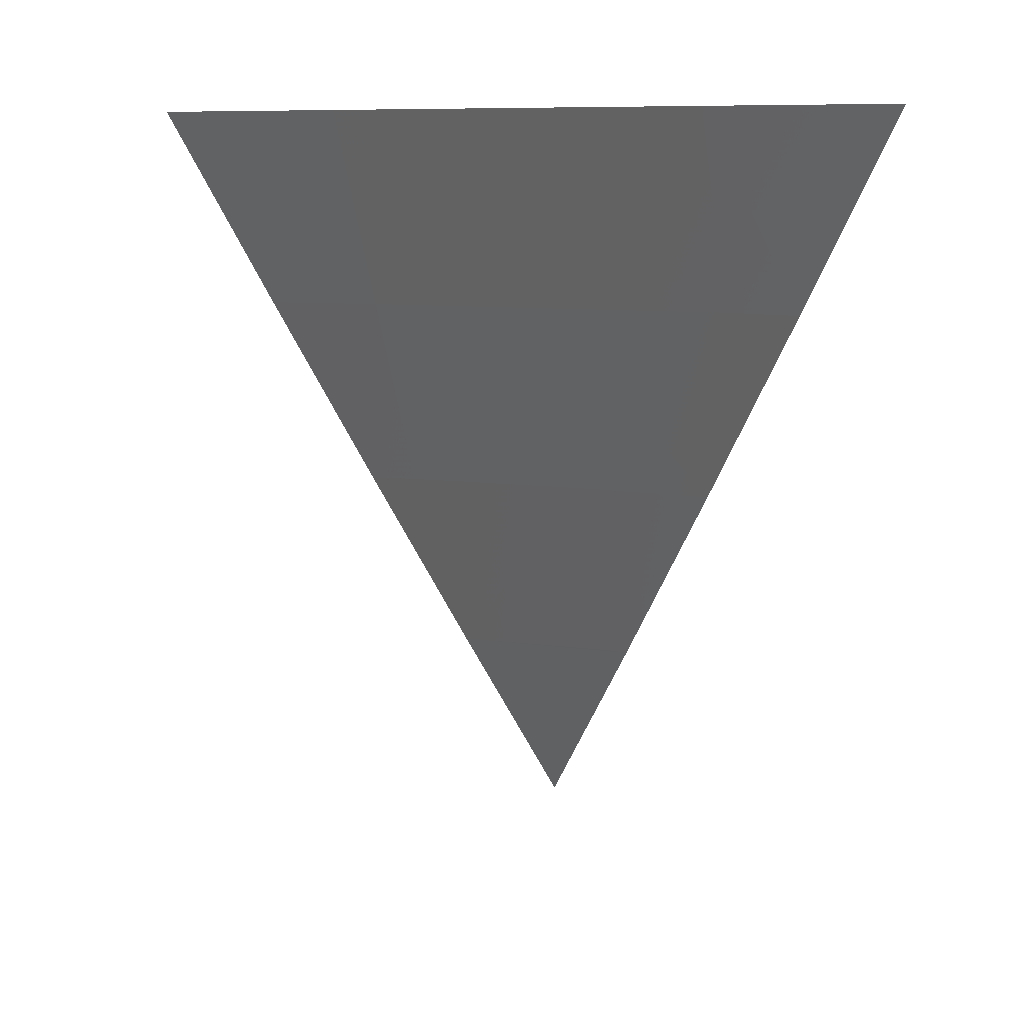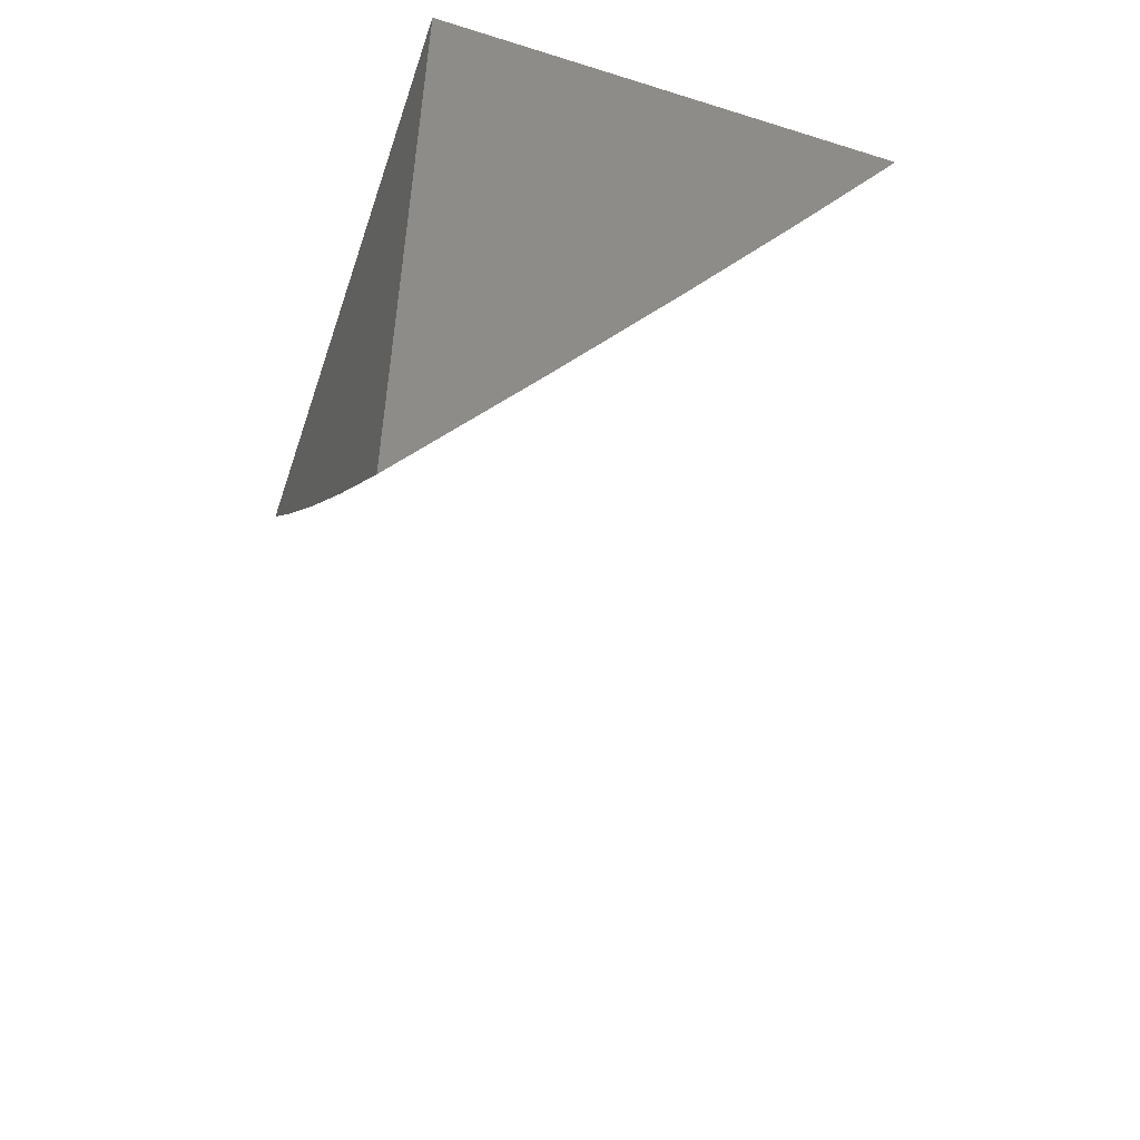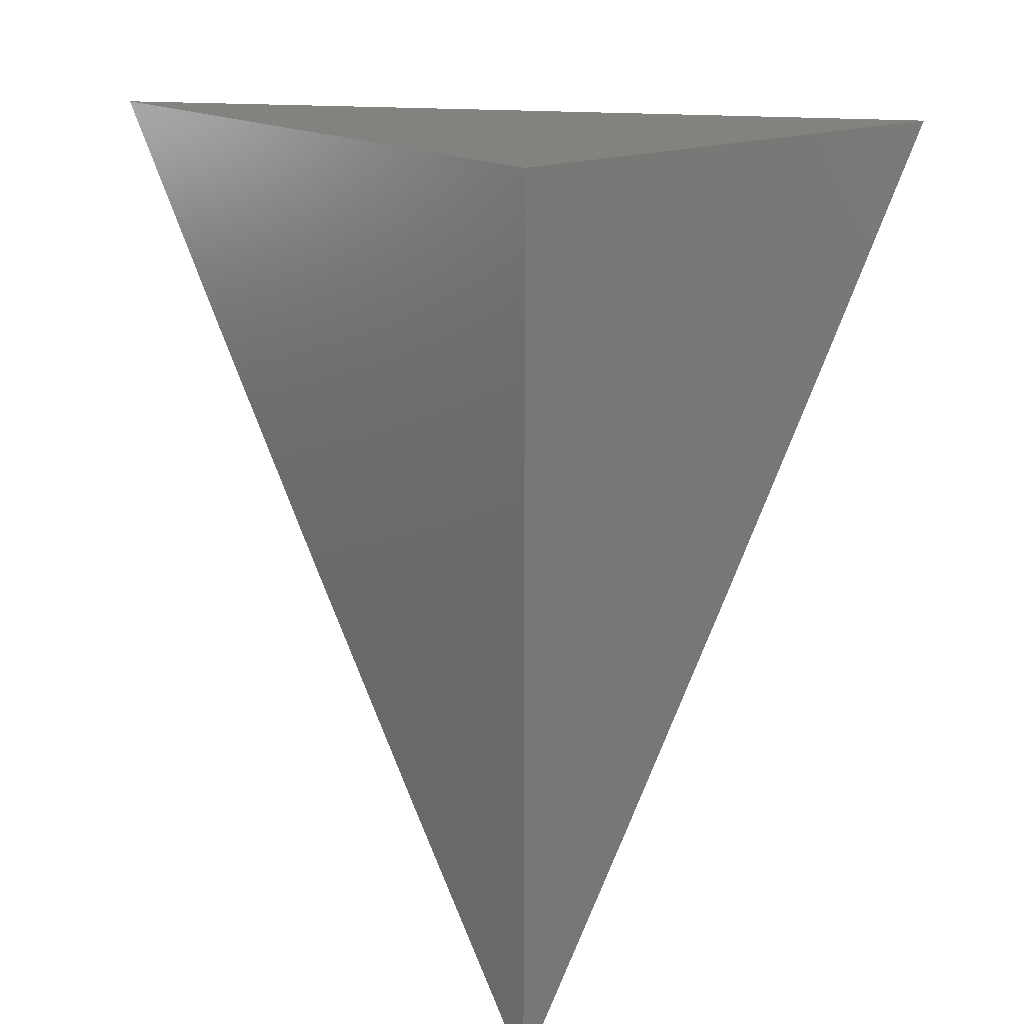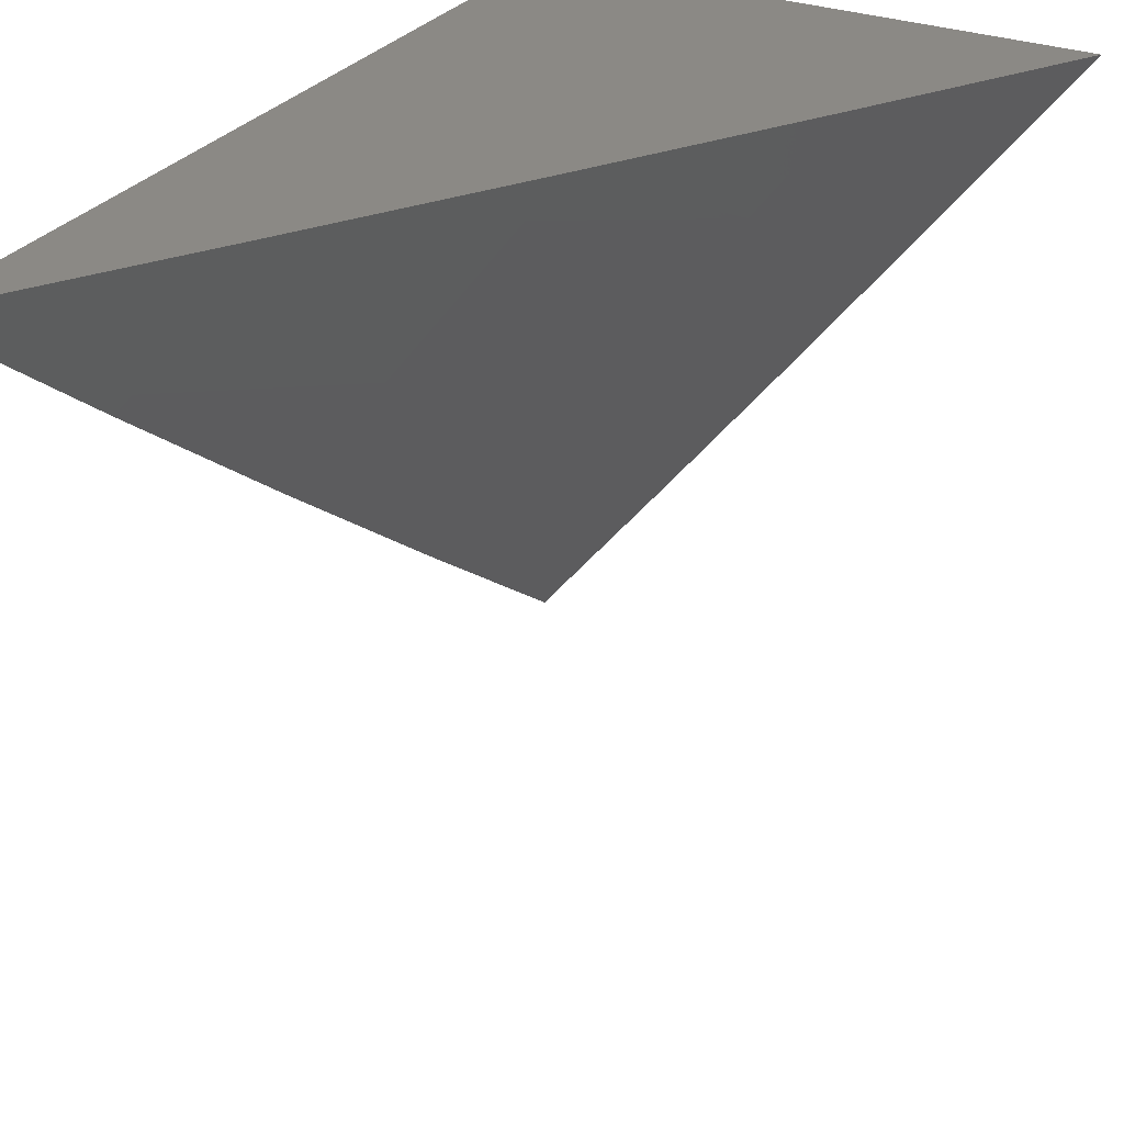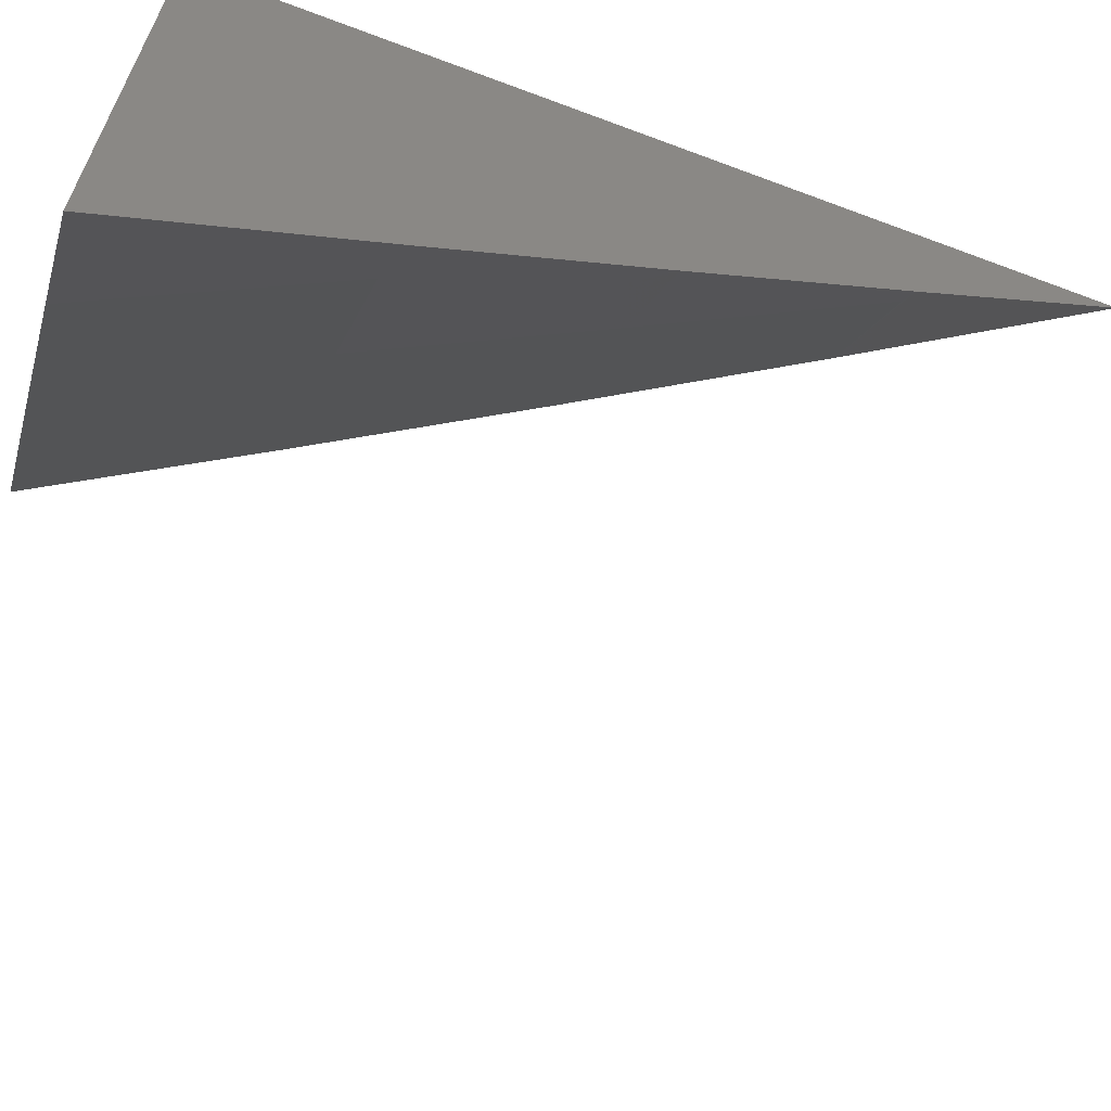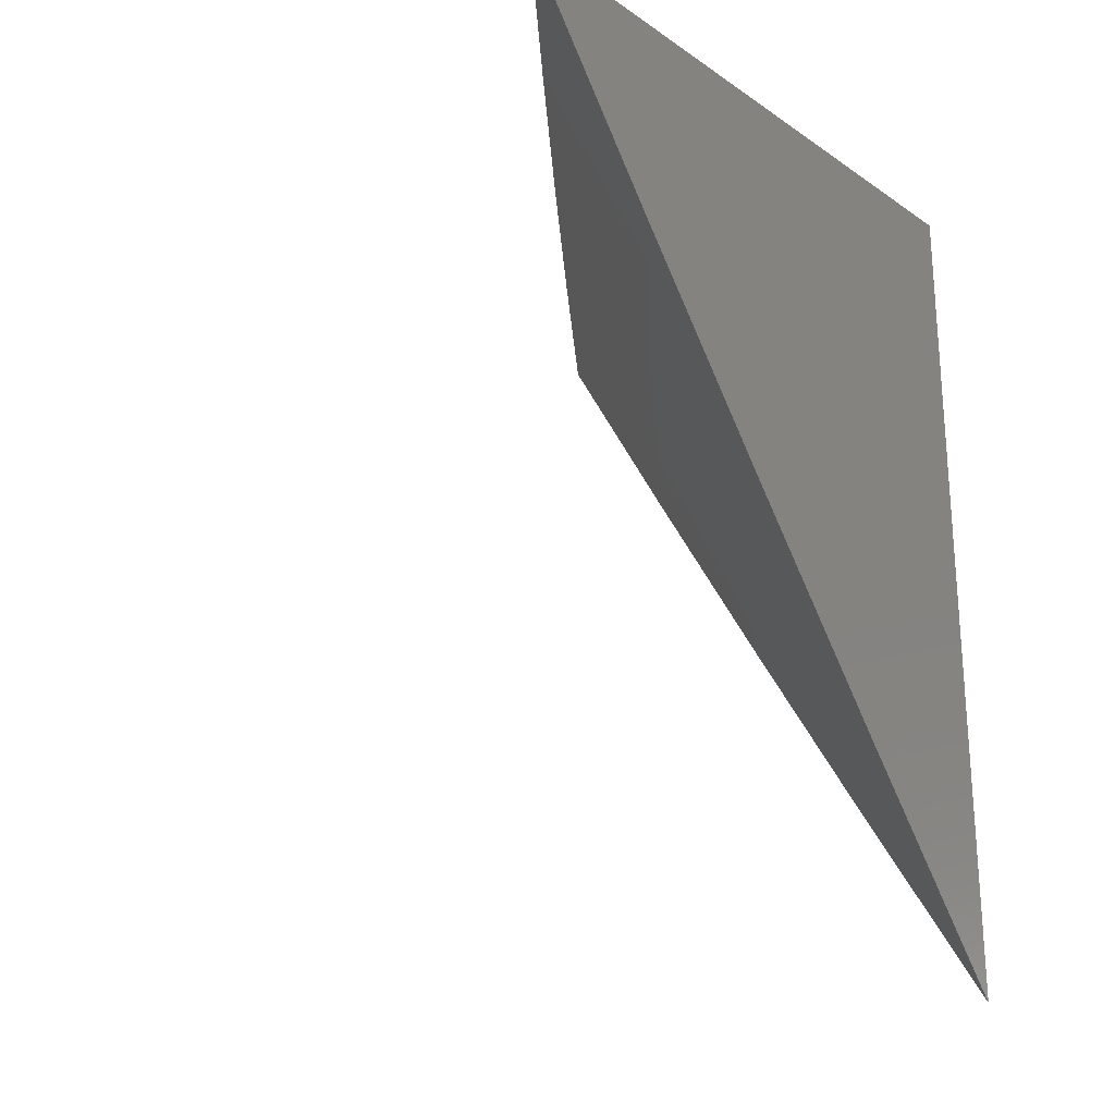
<metadata>
{"format":"stl","ext":"stl","renderer":"f3d","projection":"perspective","resolution":1024,"background":"white","views":[{"elev":9.1,"azim":-30.6,"up":"+Z"},{"elev":-54.7,"azim":161.6,"up":"+Z"},{"elev":17.2,"azim":140.2,"up":"+Z"},{"elev":29.2,"azim":-151.1,"up":"+Y"},{"elev":-65.0,"azim":69.3,"up":"+Y"},{"elev":-23.9,"azim":41.8,"up":"+Z"}]}
</metadata>
<code>
# stl→obj: 19 verts, 34 faces
v -8 -6.198 -5
v -8.039 -6.149 -5
v -8 -6.149 -5.066
v -8.016 -6.13 -5.066
v -8 -6.1 -5.132
v -8.055 -6.081 -5.066
v -8.03 -6.063 -5.131
v -8.093 -6.032 -5.066
v -8.069 -6.013 -5.131
v -8.079 -6 -5.131
v -8.04 -6 -5.196
v -8.079 -6.099 -5
v -8.118 -6.05 -5
v -8.156 -6 -5
v -8.118 -6 -5.066
v -8 -6 -5.261
v -8 -6.05 -5.197
v -8.005 -6.044 -5.196
v -8 -6 -5
f 1 2 3
f 3 2 4
f 3 4 5
f 5 4 6
f 5 6 7
f 7 6 8
f 7 8 9
f 9 8 10
f 9 10 11
f 2 12 4
f 4 12 6
f 12 13 6
f 6 13 8
f 14 15 13
f 13 15 8
f 15 10 8
f 16 17 11
f 11 17 18
f 11 18 7
f 7 18 17
f 7 17 5
f 9 11 7
f 16 11 19
f 19 11 10
f 19 10 15
f 15 14 19
f 14 13 19
f 19 13 12
f 19 12 2
f 2 1 19
f 1 3 19
f 19 3 5
f 19 5 17
f 17 16 19

</code>
